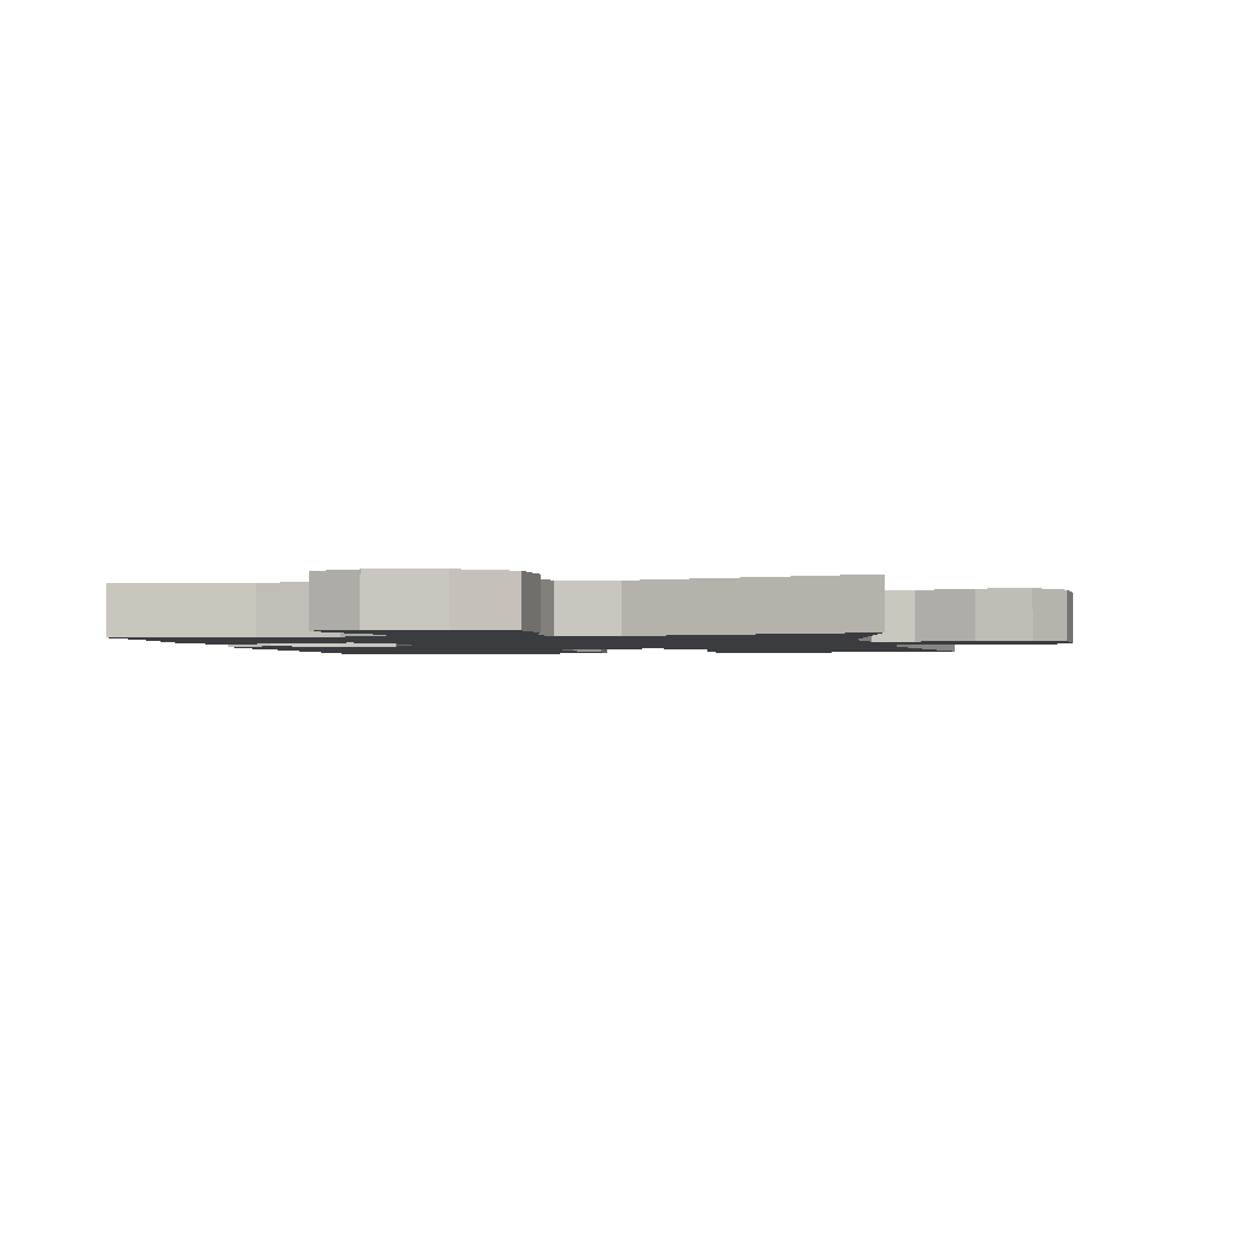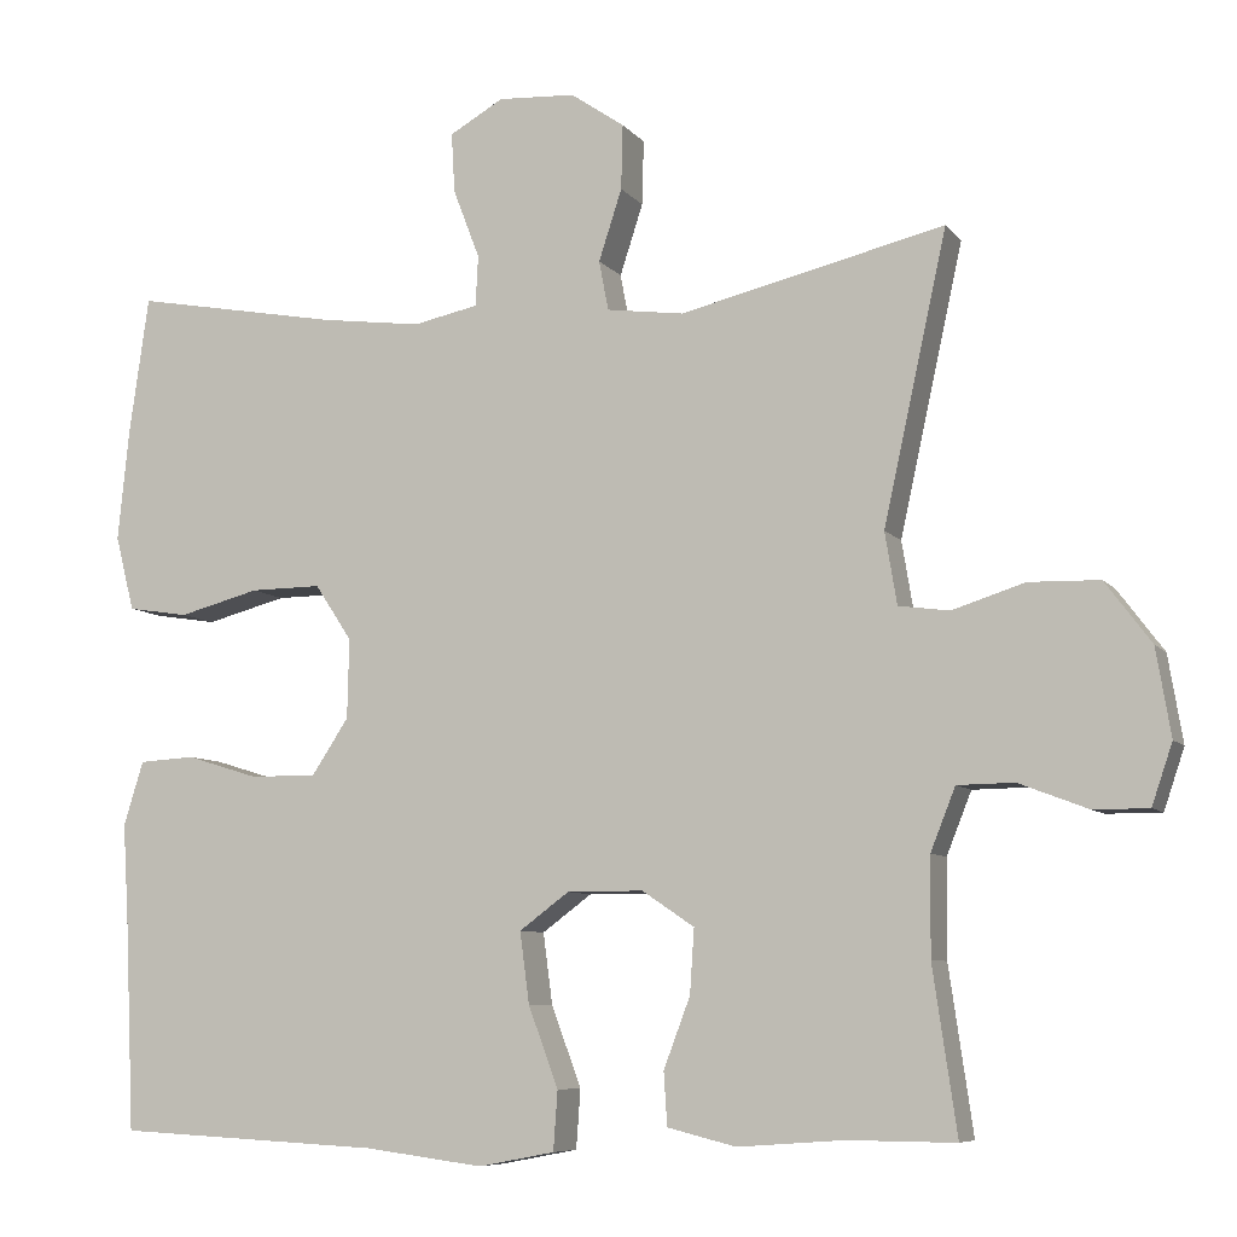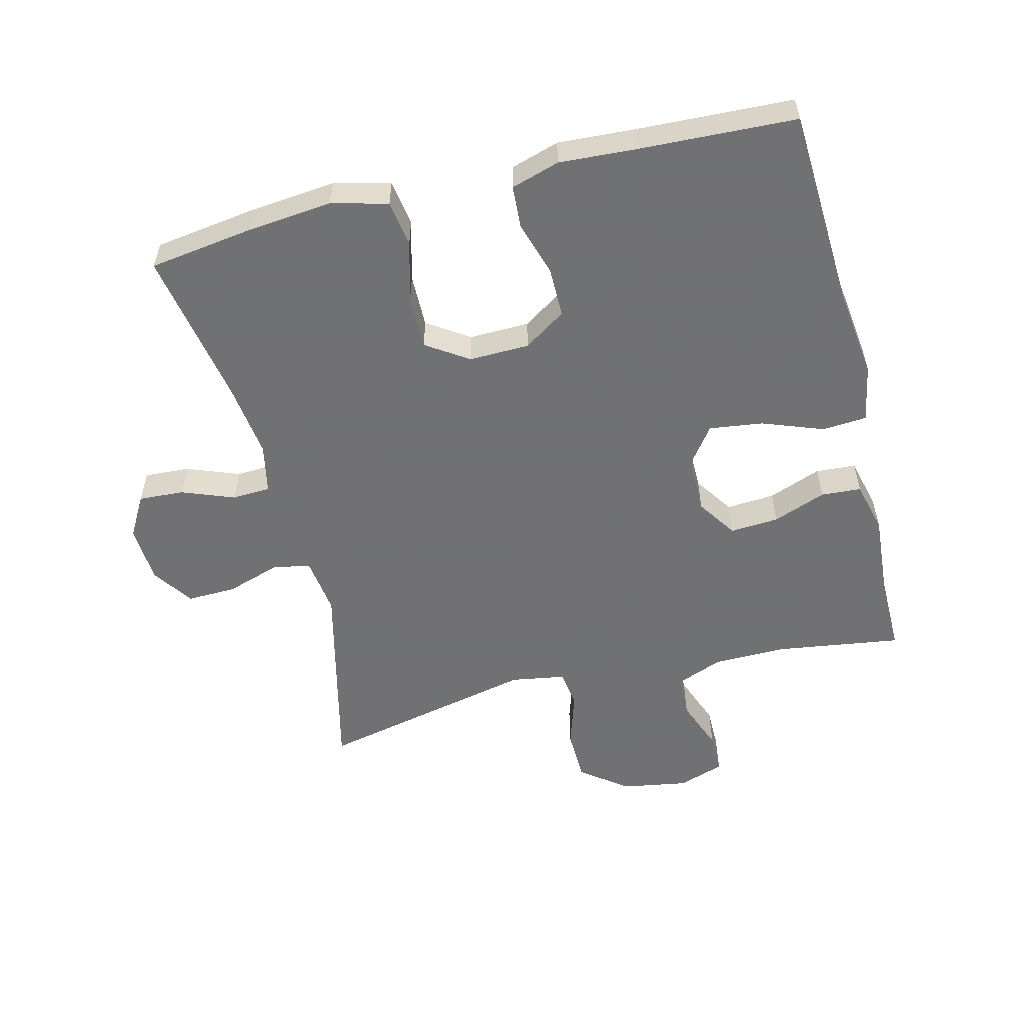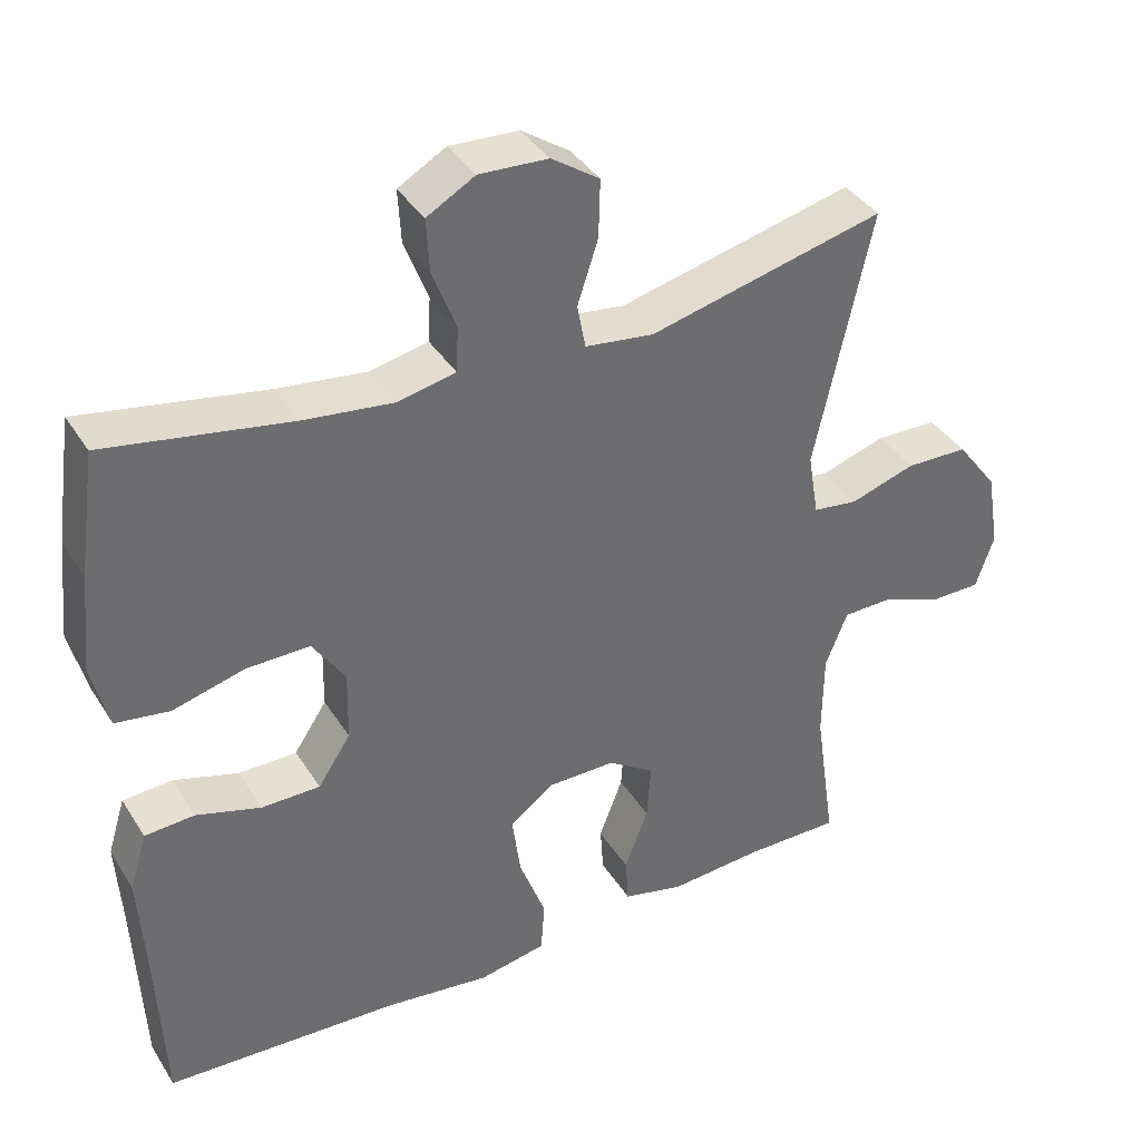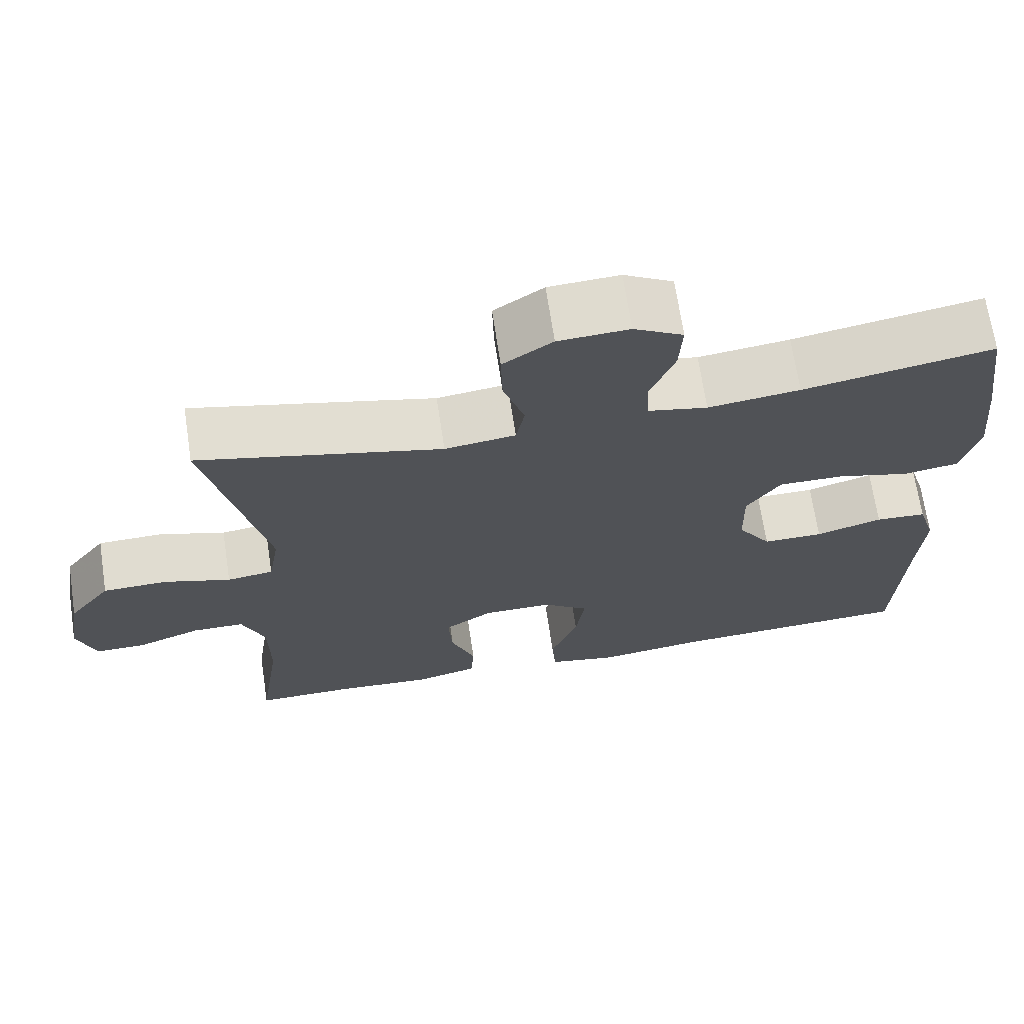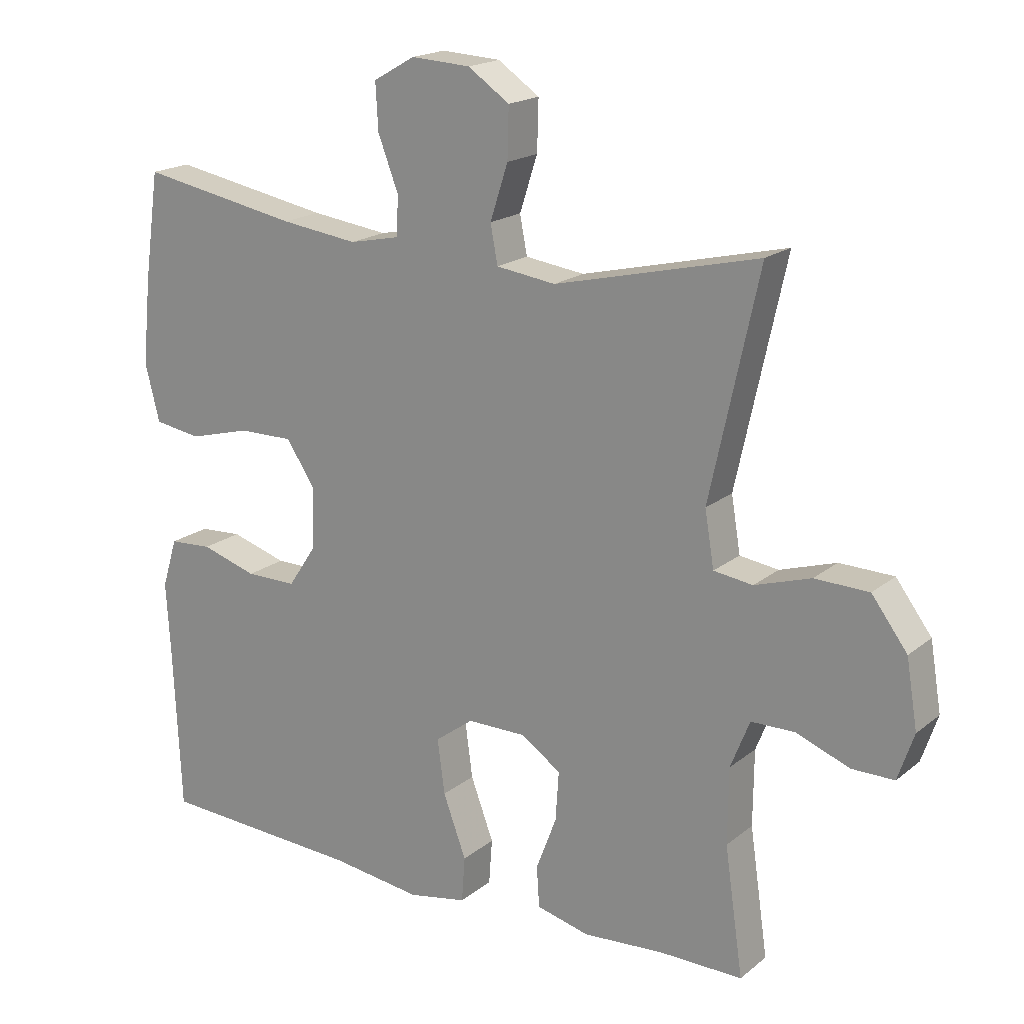
<metadata>
{"format":"obj","ext":"obj","renderer":"f3d","projection":"perspective","resolution":1024,"background":"white","views":[{"elev":-2.1,"azim":-77.5,"up":"+Y"},{"elev":-7.6,"azim":-159.3,"up":"+Z"},{"elev":-55.3,"azim":104.0,"up":"+Y"},{"elev":38.4,"azim":151.2,"up":"+Z"},{"elev":68.8,"azim":-8.6,"up":"+Z"},{"elev":18.6,"azim":-145.9,"up":"+Z"}]}
</metadata>
<code>
v -0.5 0.07 0.5
v -0.191 0.07 0.426
v -0.101 0.07 0.438
v -0.09 0.07 0.496
v -0.117 0.07 0.579
v -0.119 0.07 0.655
v -0.056 0.07 0.698
v 0.034 0.07 0.703
v 0.097 0.07 0.667
v 0.093 0.07 0.597
v 0.062 0.07 0.516
v 0.065 0.07 0.457
v 0.141 0.07 0.441
v 0.258 0.07 0.456
v 0.5 0.07 0.5
v 0.523 0.07 0.338
v 0.536 0.07 0.208
v 0.514 0.07 0.121
v 0.443 0.07 0.11
v 0.349 0.07 0.135
v 0.266 0.07 0.136
v 0.223 0.07 0.071
v 0.225 0.07 -0.022
v 0.268 0.07 -0.087
v 0.345 0.07 -0.087
v 0.43 0.07 -0.061
v 0.495 0.07 -0.065
v 0.518 0.07 -0.14
v 0.511 0.07 -0.255
v 0.5 0.07 -0.5
v 0.191 0.07 -0.516
v 0.053 0.07 -0.534
v -0.036 0.07 -0.517
v -0.041 0.07 -0.448
v -0.006 0.07 -0.354
v 0.005 0.07 -0.271
v -0.053 0.07 -0.228
v -0.142 0.07 -0.228
v -0.203 0.07 -0.269
v -0.198 0.07 -0.344
v -0.167 0.07 -0.426
v -0.171 0.07 -0.488
v -0.251 0.07 -0.508
v -0.374 0.07 -0.499
v -0.5 0.07 -0.5
v -0.472 0.07 -0.307
v -0.473 0.07 -0.193
v -0.502 0.07 -0.12
v -0.568 0.07 -0.119
v -0.649 0.07 -0.15
v -0.713 0.07 -0.15
v -0.737 0.07 -0.079
v -0.72 0.07 0.023
v -0.666 0.07 0.095
v -0.584 0.07 0.097
v -0.499 0.07 0.07
v -0.44 0.07 0.078
v -0.426 0.07 0.162
v -0.5 0 0.5
v -0.191 0 0.426
v -0.101 0 0.438
v -0.09 0 0.496
v -0.117 0 0.579
v -0.119 0 0.655
v -0.056 0 0.698
v 0.034 0 0.703
v 0.097 0 0.667
v 0.093 0 0.597
v 0.062 0 0.516
v 0.065 0 0.457
v 0.141 0 0.441
v 0.258 0 0.456
v 0.5 0 0.5
v 0.523 0 0.338
v 0.536 0 0.208
v 0.514 0 0.121
v 0.443 0 0.11
v 0.349 0 0.135
v 0.266 0 0.136
v 0.223 0 0.071
v 0.225 0 -0.022
v 0.268 0 -0.087
v 0.345 0 -0.087
v 0.43 0 -0.061
v 0.495 0 -0.065
v 0.518 0 -0.14
v 0.511 0 -0.255
v 0.5 0 -0.5
v 0.191 0 -0.516
v 0.053 0 -0.534
v -0.036 0 -0.517
v -0.041 0 -0.448
v -0.006 0 -0.354
v 0.005 0 -0.271
v -0.053 0 -0.228
v -0.142 0 -0.228
v -0.203 0 -0.269
v -0.198 0 -0.344
v -0.167 0 -0.426
v -0.171 0 -0.488
v -0.251 0 -0.508
v -0.374 0 -0.499
v -0.5 0 -0.5
v -0.472 0 -0.307
v -0.473 0 -0.193
v -0.502 0 -0.12
v -0.568 0 -0.119
v -0.649 0 -0.15
v -0.713 0 -0.15
v -0.737 0 -0.079
v -0.72 0 0.023
v -0.666 0 0.095
v -0.584 0 0.097
v -0.499 0 0.07
v -0.44 0 0.078
v -0.426 0 0.162
f 53 54 55 56
f 53 56 57
f 52 53 57
f 49 50 51 52
f 48 49 52 57
f 47 48 57
f 46 47 57 58
f 44 45 46
f 43 44 46 58
f 40 41 42 43
f 39 40 43 58
f 32 33 34 35
f 31 32 35 36
f 29 30 31 36
f 28 29 36 37
f 25 26 27 28
f 24 25 28 37
f 17 18 19 20
f 17 20 21
f 14 15 16 17
f 13 14 17 21
f 12 13 21 22
f 8 9 10 11
f 8 11 12
f 7 8 12
f 4 5 6 7
f 4 7 12 22
f 39 58 1 2
f 38 39 2 3
f 23 24 37 38
f 22 23 38
f 3 4 22 38
f 114 113 112 111
f 115 114 111
f 115 111 110
f 110 109 108 107
f 115 110 107 106
f 115 106 105
f 116 115 105 104
f 104 103 102
f 116 104 102 101
f 101 100 99 98
f 116 101 98 97
f 93 92 91 90
f 94 93 90 89
f 94 89 88 87
f 95 94 87 86
f 86 85 84 83
f 95 86 83 82
f 78 77 76 75
f 79 78 75
f 75 74 73 72
f 79 75 72 71
f 80 79 71 70
f 69 68 67 66
f 70 69 66
f 70 66 65
f 65 64 63 62
f 80 70 65 62
f 60 59 116 97
f 61 60 97 96
f 96 95 82 81
f 96 81 80
f 96 80 62 61
f 1 59 60 2
f 2 60 61 3
f 3 61 62 4
f 4 62 63 5
f 5 63 64 6
f 6 64 65 7
f 7 65 66 8
f 8 66 67 9
f 9 67 68 10
f 10 68 69 11
f 11 69 70 12
f 12 70 71 13
f 13 71 72 14
f 14 72 73 15
f 15 73 74 16
f 16 74 75 17
f 17 75 76 18
f 18 76 77 19
f 19 77 78 20
f 20 78 79 21
f 21 79 80 22
f 22 80 81 23
f 23 81 82 24
f 24 82 83 25
f 25 83 84 26
f 26 84 85 27
f 27 85 86 28
f 28 86 87 29
f 29 87 88 30
f 30 88 89 31
f 31 89 90 32
f 32 90 91 33
f 33 91 92 34
f 34 92 93 35
f 35 93 94 36
f 36 94 95 37
f 37 95 96 38
f 38 96 97 39
f 39 97 98 40
f 40 98 99 41
f 41 99 100 42
f 42 100 101 43
f 43 101 102 44
f 44 102 103 45
f 45 103 104 46
f 46 104 105 47
f 47 105 106 48
f 48 106 107 49
f 49 107 108 50
f 50 108 109 51
f 51 109 110 52
f 52 110 111 53
f 53 111 112 54
f 54 112 113 55
f 55 113 114 56
f 56 114 115 57
f 57 115 116 58
f 58 116 59 1

</code>
